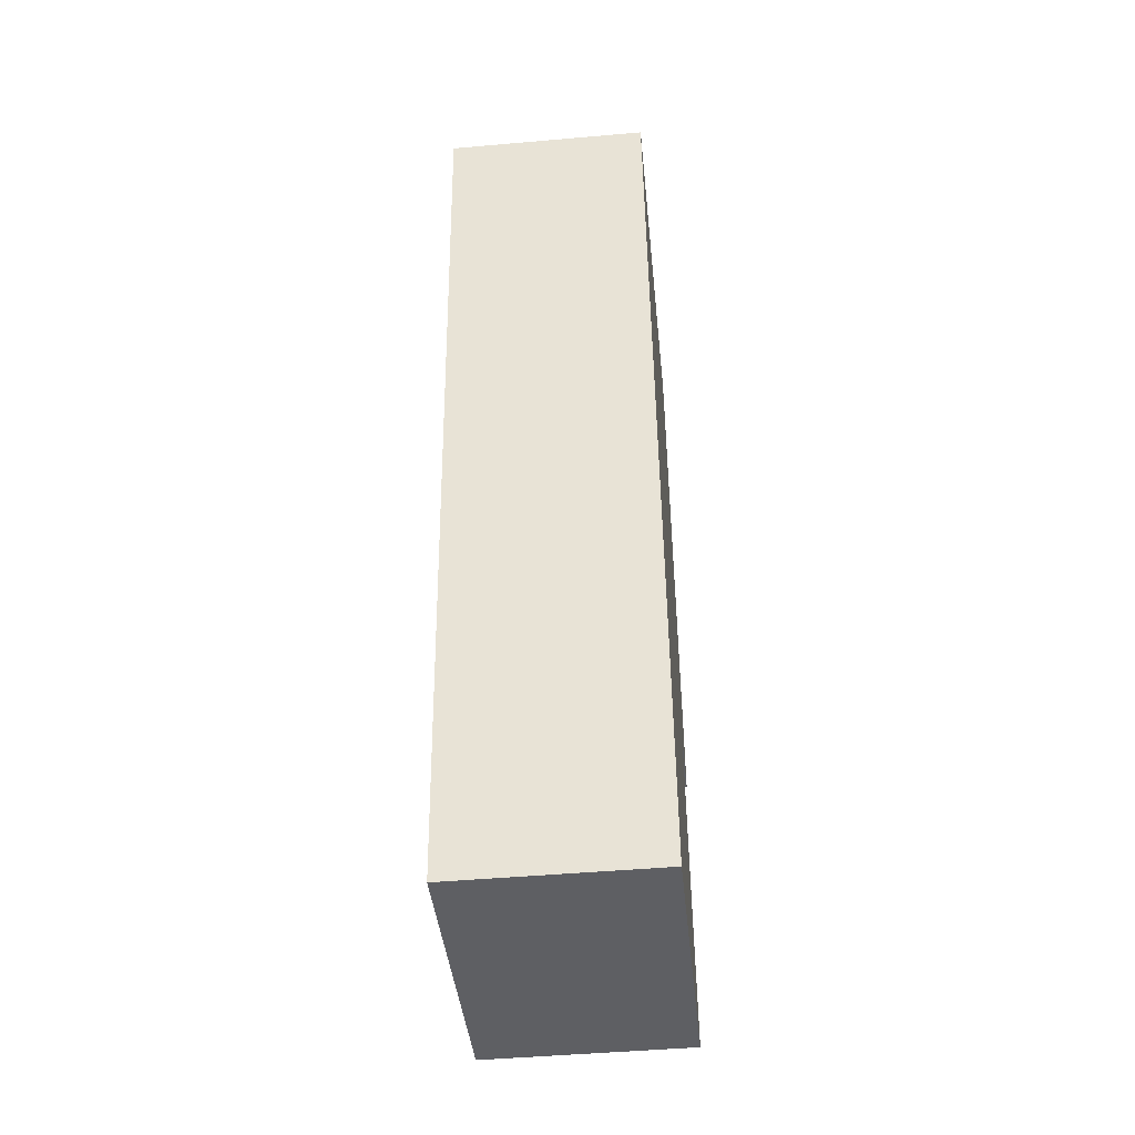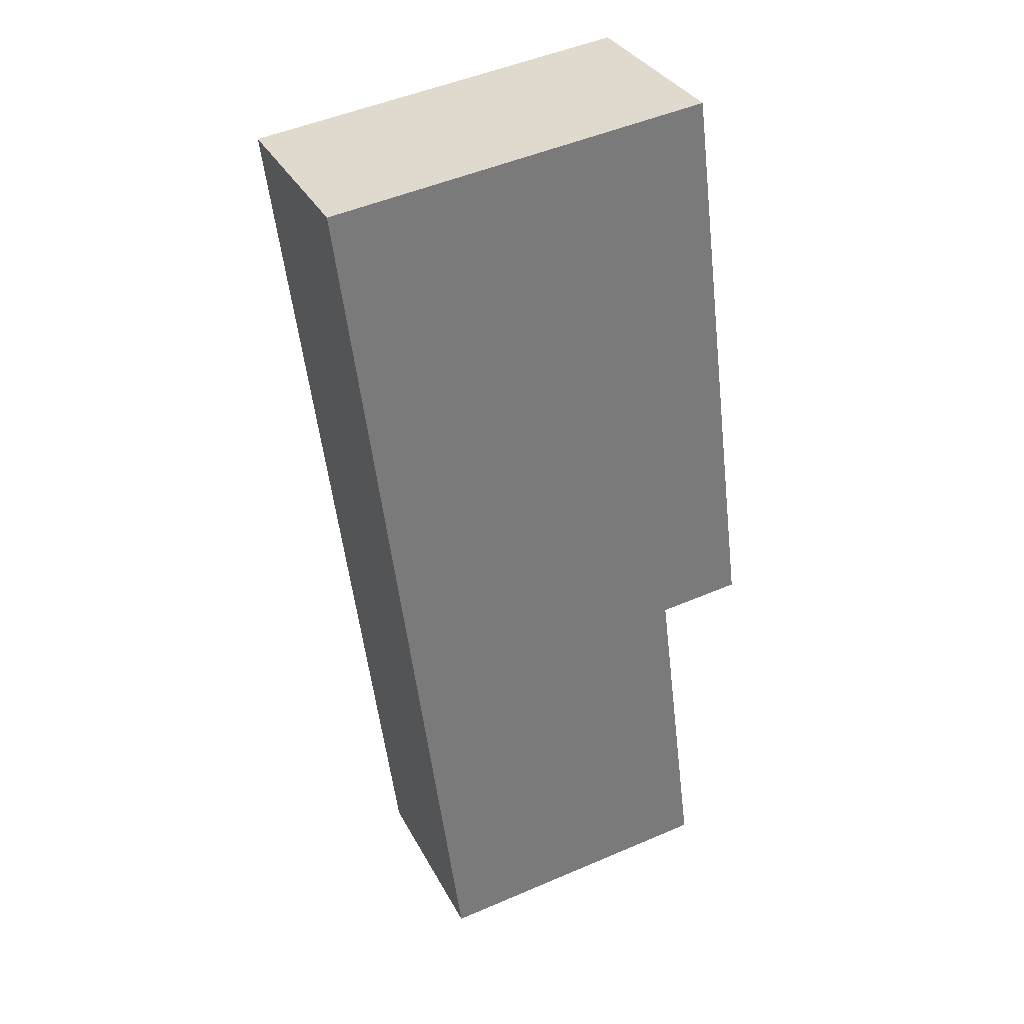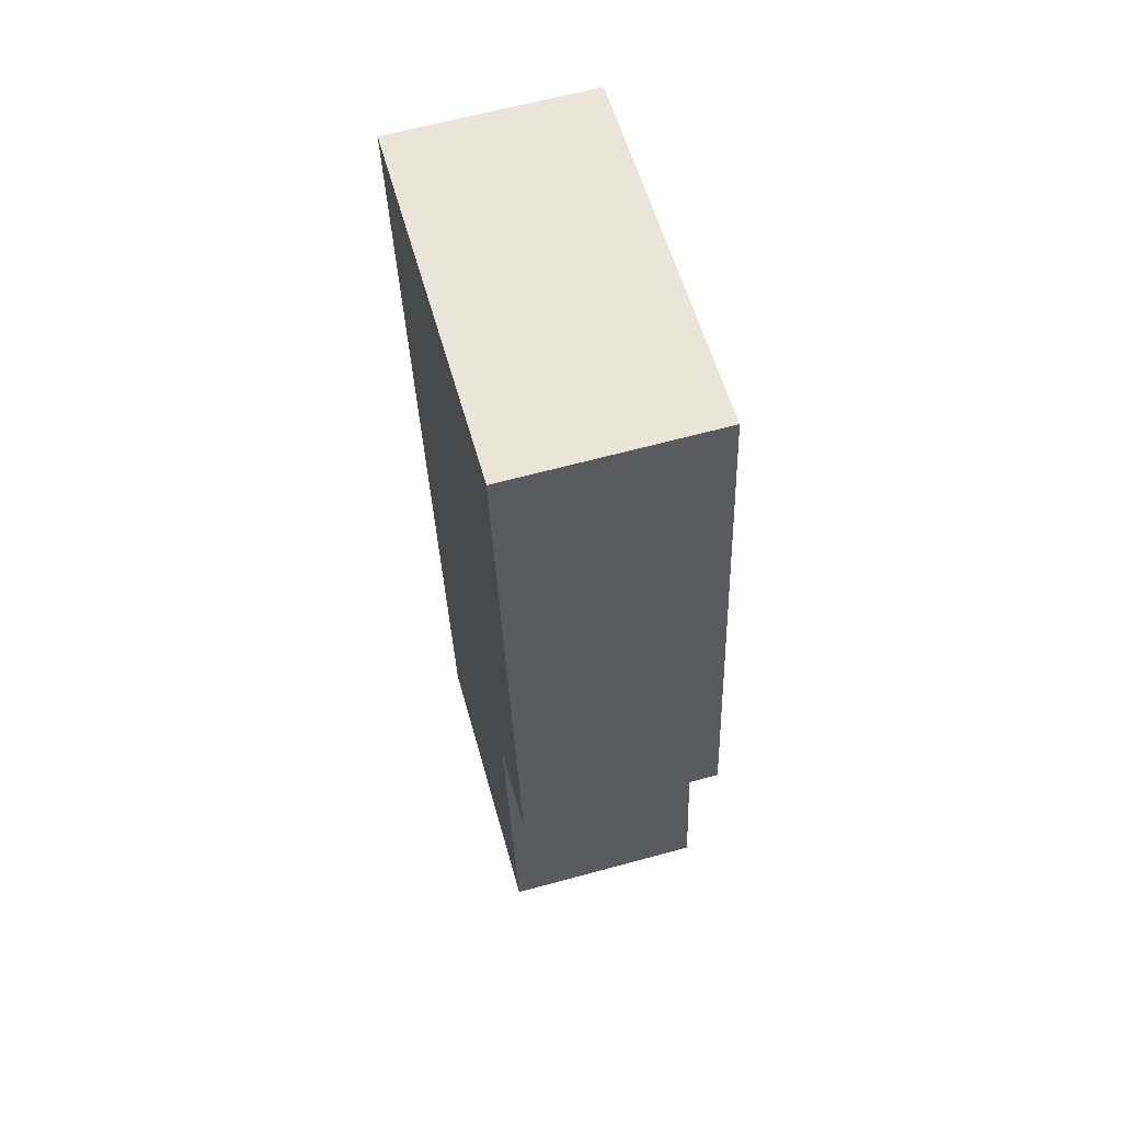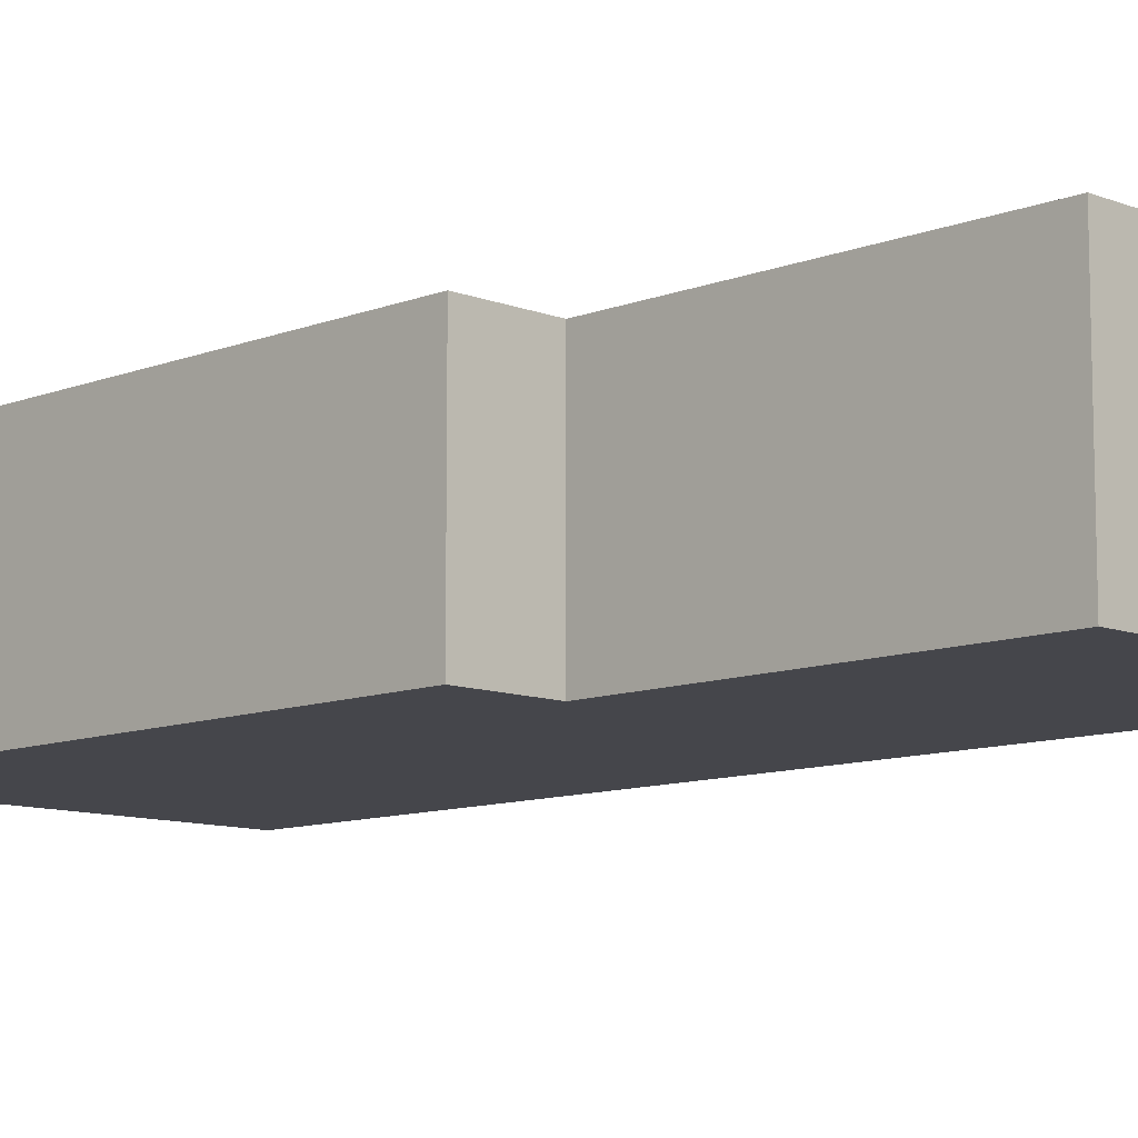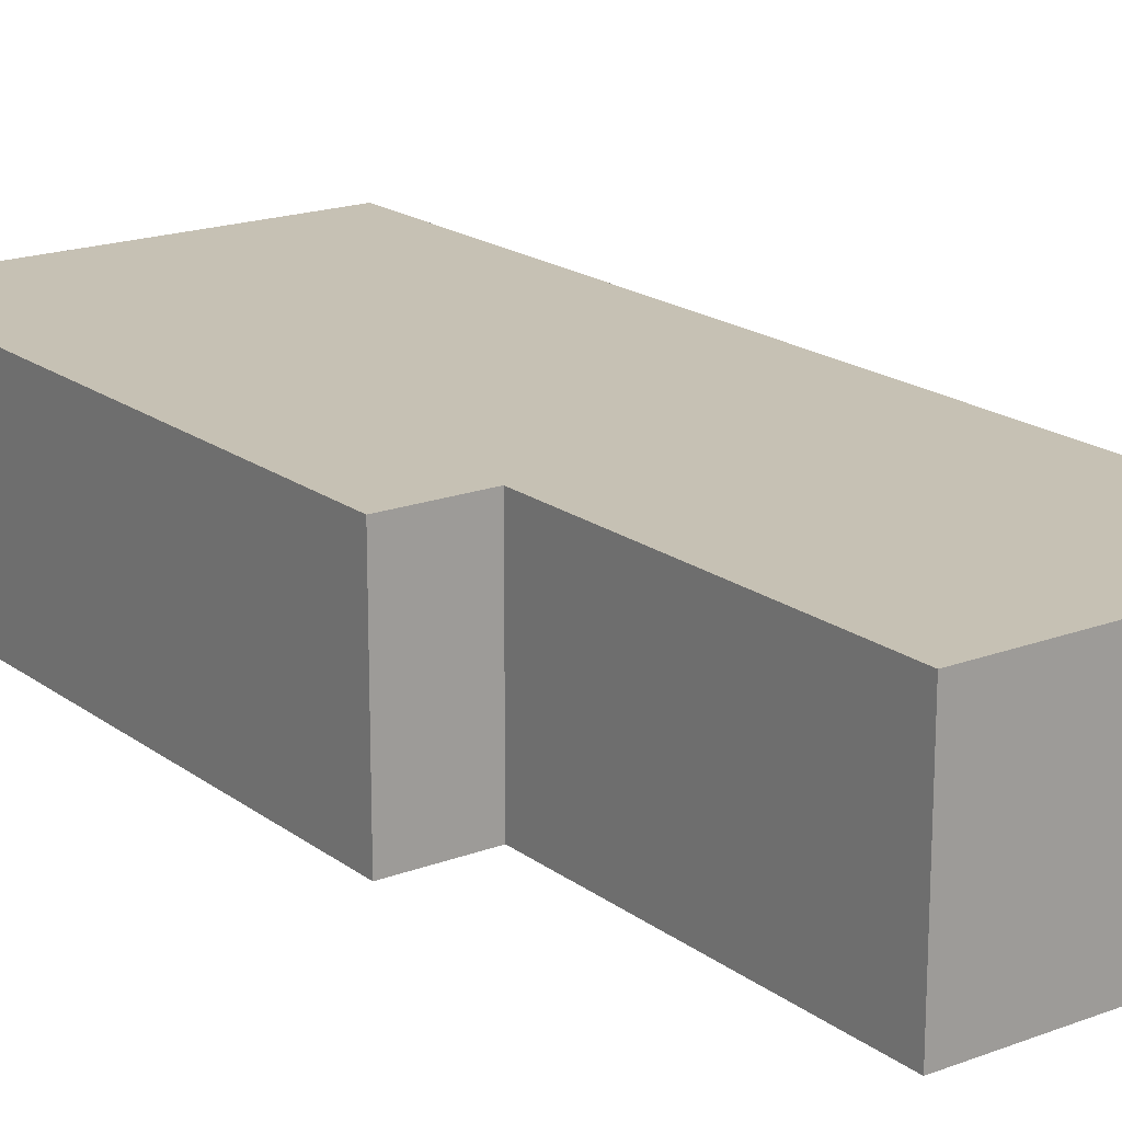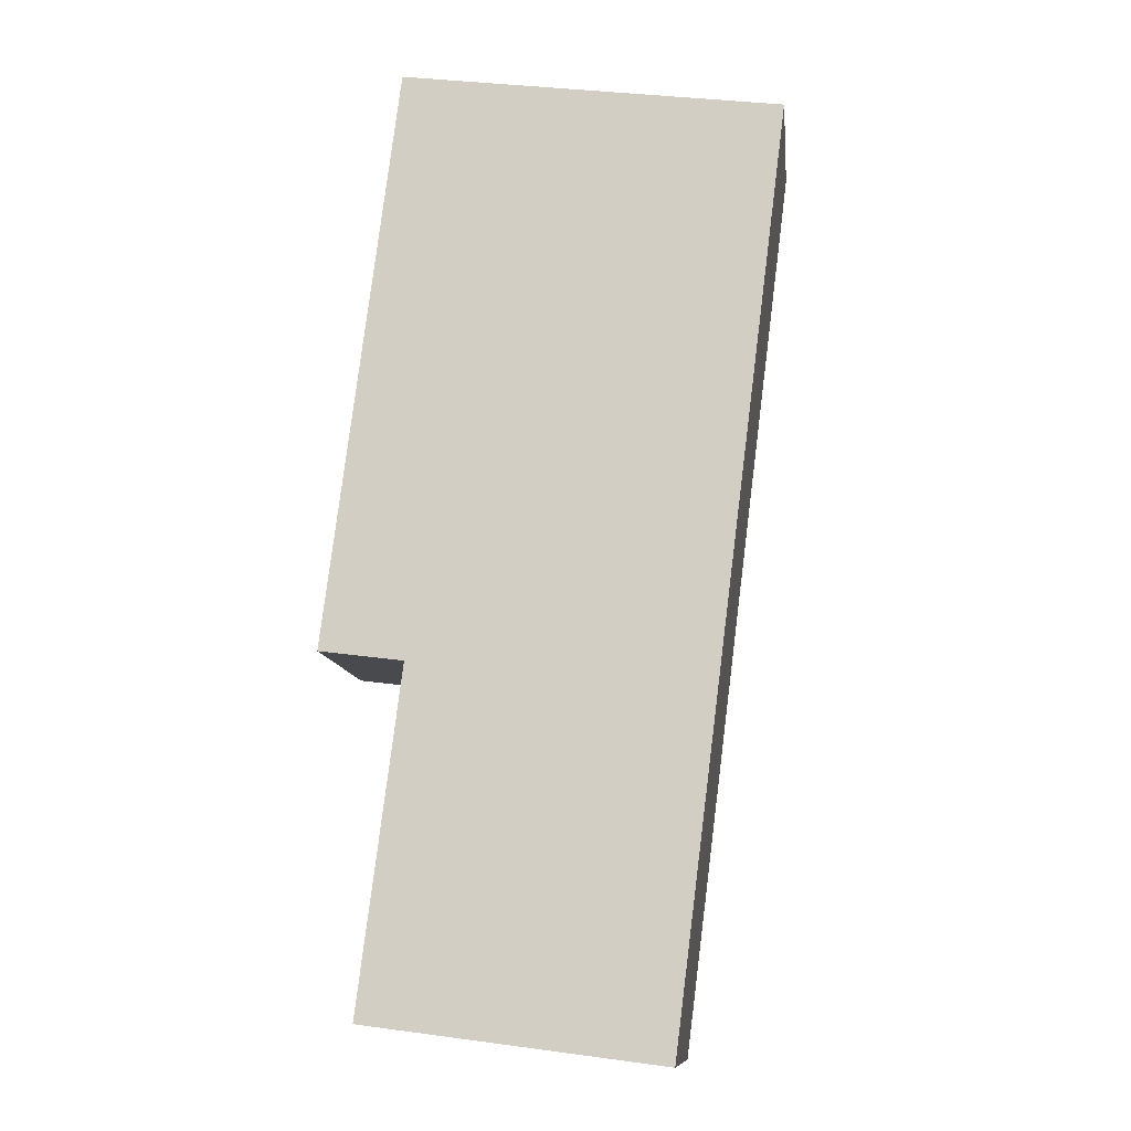
<metadata>
{"format":"obj","ext":"obj","renderer":"f3d","projection":"perspective","resolution":1024,"background":"white","views":[{"elev":-47.9,"azim":-84.4,"up":"+Z"},{"elev":33.1,"azim":-24.1,"up":"+Z"},{"elev":63.7,"azim":74.6,"up":"+Z"},{"elev":-10.1,"azim":127.8,"up":"+Y"},{"elev":18.6,"azim":136.9,"up":"+Y"},{"elev":-11.2,"azim":-173.6,"up":"+Z"}]}
</metadata>
<code>
v -6.404 0.1504 -4.517
v -6.433 0.1504 -4.56
v -6.447 0.1504 -4.454
v -6.402 0.1504 -4.448
v -6.399 0.1504 -4.556
v -6.394 0.1504 -4.516
v -6.447 0.127 -4.454
v -6.433 0.127 -4.56
v -6.404 0.127 -4.517
v -6.402 0.127 -4.448
v -6.399 0.127 -4.556
v -6.394 0.127 -4.516
v -6.433 0.127 -4.56
v -6.447 0.127 -4.454
v -6.447 0.1504 -4.454
v -6.433 0.1504 -4.56
v -6.399 0.127 -4.556
v -6.433 0.127 -4.56
v -6.433 0.1504 -4.56
v -6.399 0.1504 -4.556
v -6.404 0.127 -4.517
v -6.399 0.127 -4.556
v -6.399 0.1504 -4.556
v -6.404 0.1504 -4.517
v -6.394 0.127 -4.516
v -6.404 0.127 -4.517
v -6.404 0.1504 -4.517
v -6.394 0.1504 -4.516
v -6.402 0.127 -4.448
v -6.394 0.127 -4.516
v -6.394 0.1504 -4.516
v -6.402 0.1504 -4.448
v -6.447 0.127 -4.454
v -6.402 0.127 -4.448
v -6.402 0.1504 -4.448
v -6.447 0.1504 -4.454
f 1 2 3
f 1 3 4
f 1 5 2
f 6 1 4
f 7 8 9
f 10 7 9
f 11 9 8
f 12 10 9
f 13 14 15
f 13 15 16
f 17 18 19
f 17 19 20
f 21 22 23
f 21 23 24
f 25 26 27
f 25 27 28
f 29 30 31
f 29 31 32
f 33 34 35
f 33 35 36

</code>
